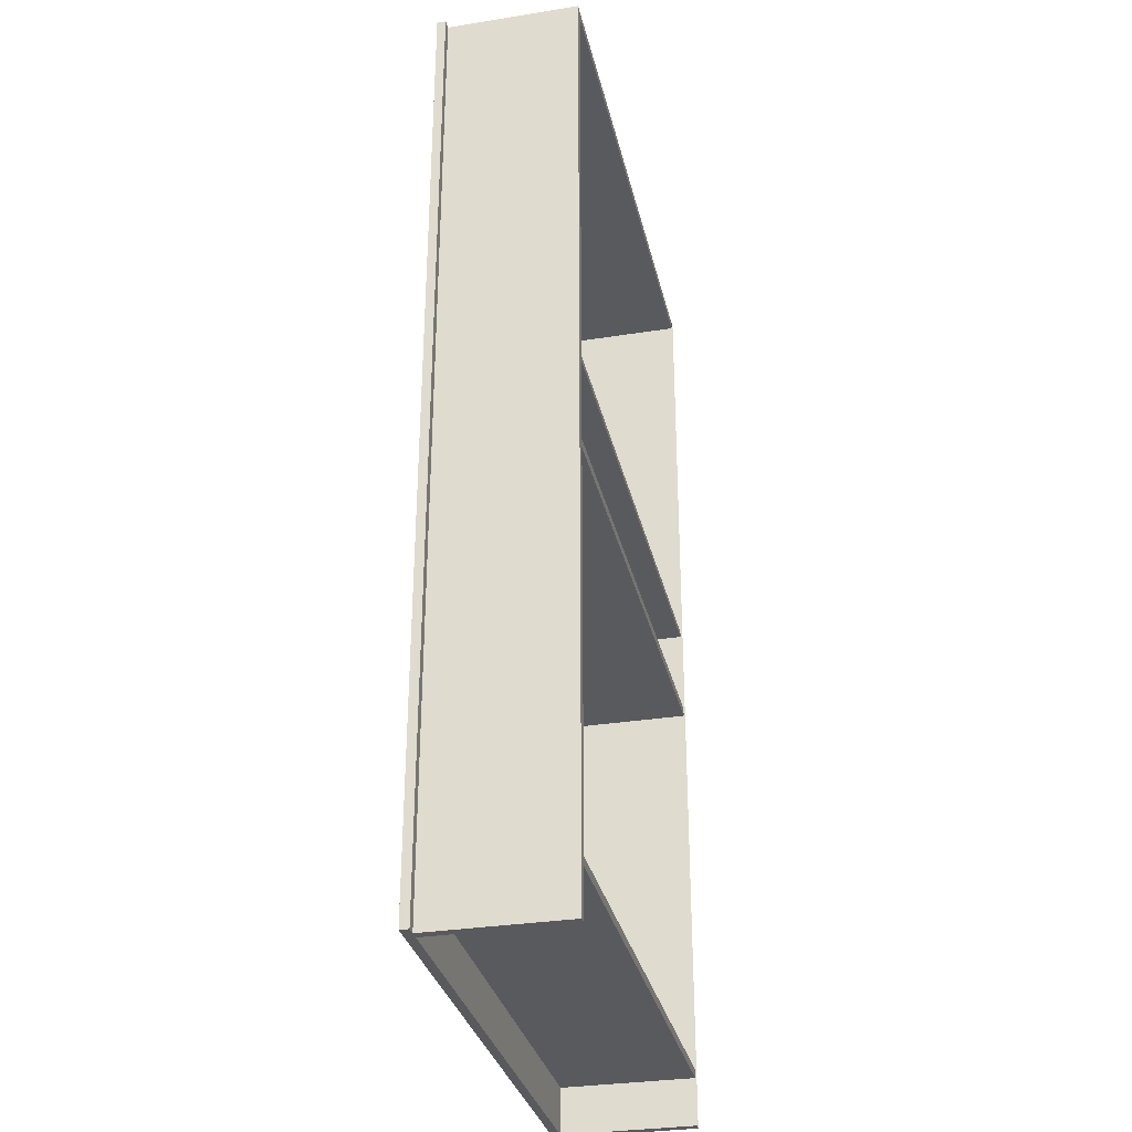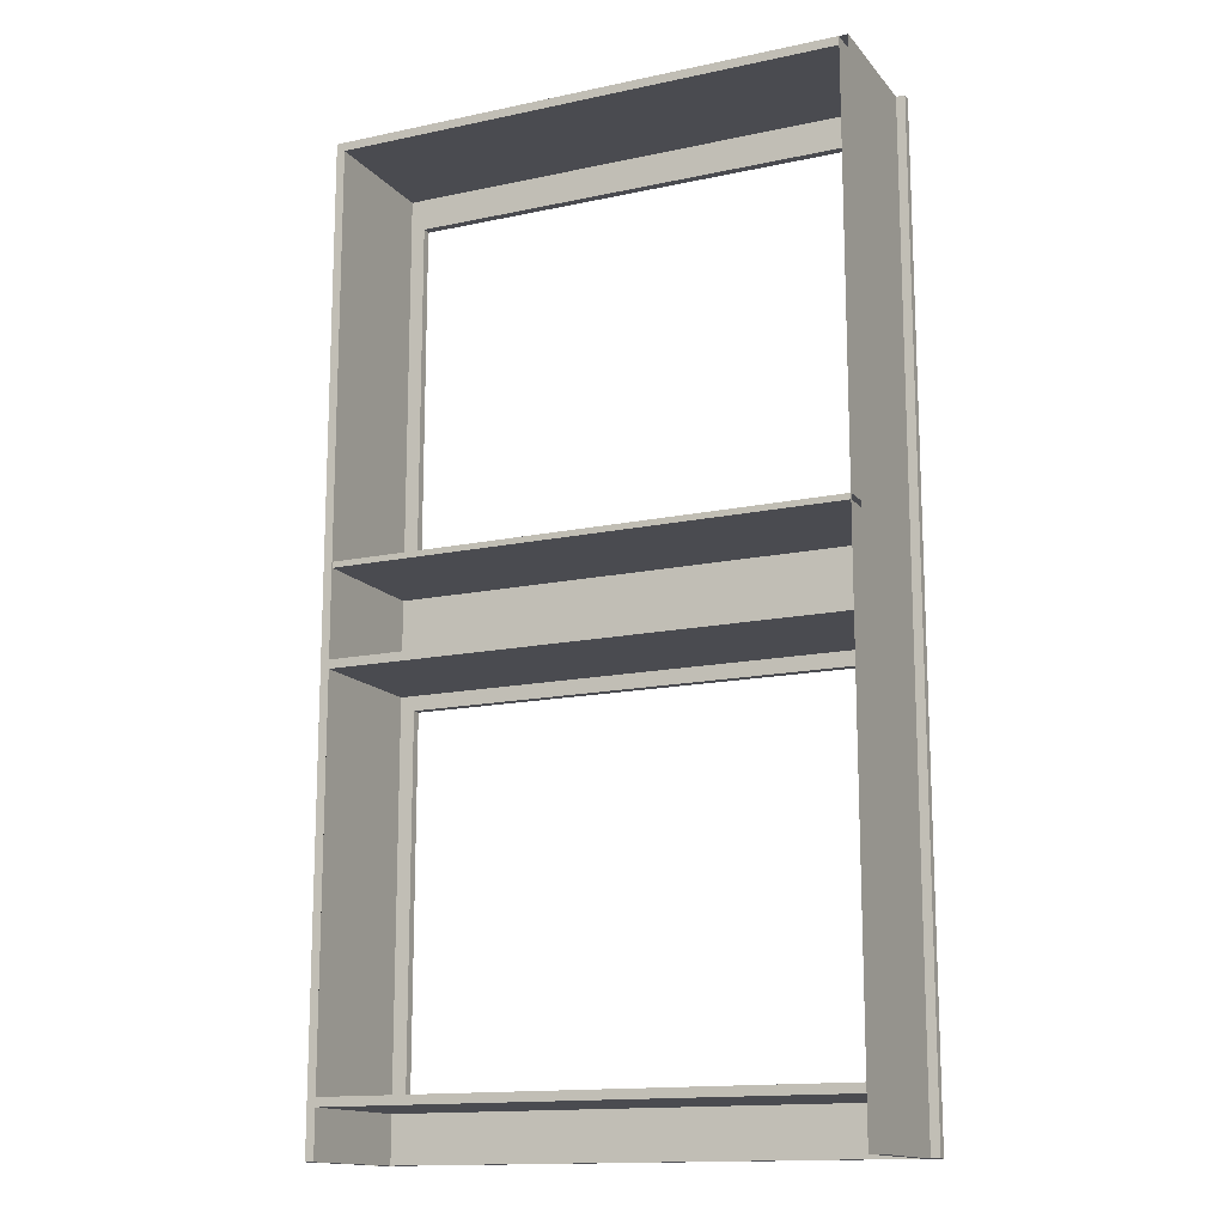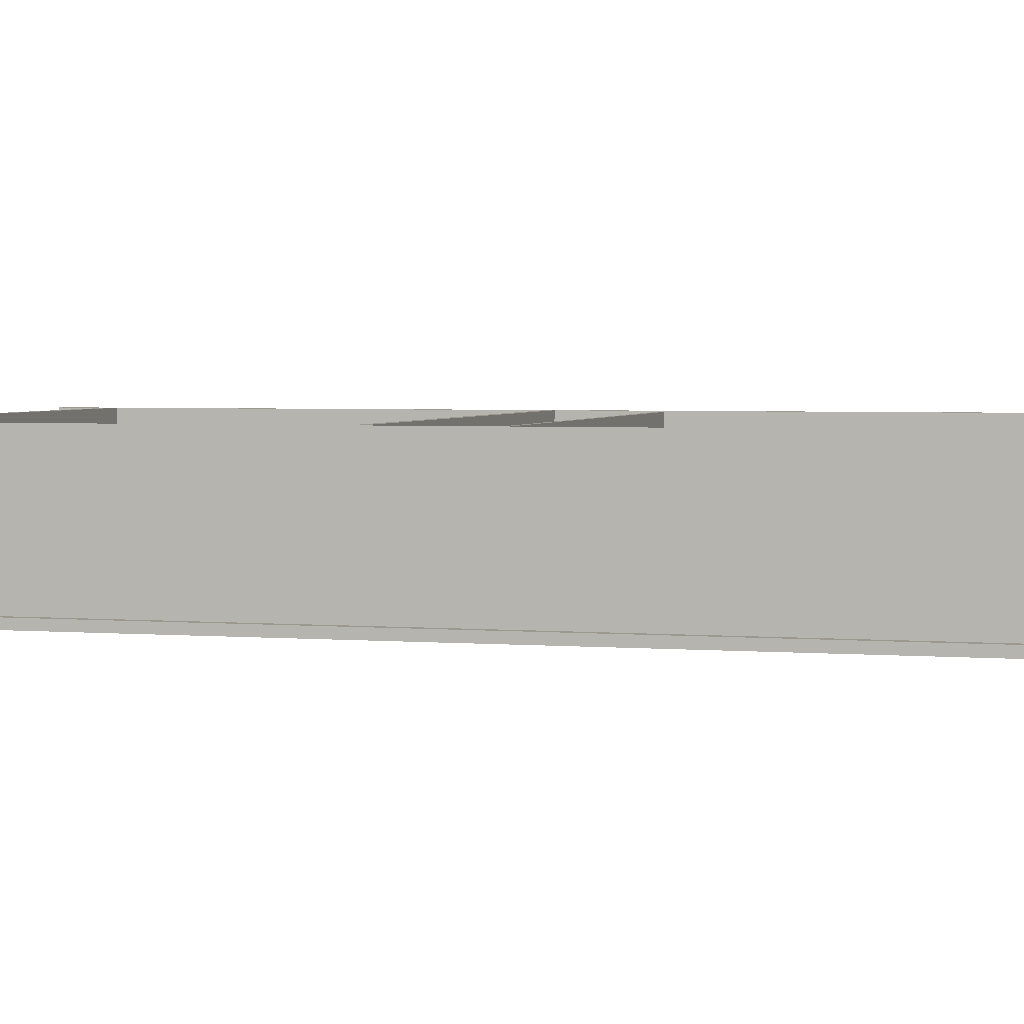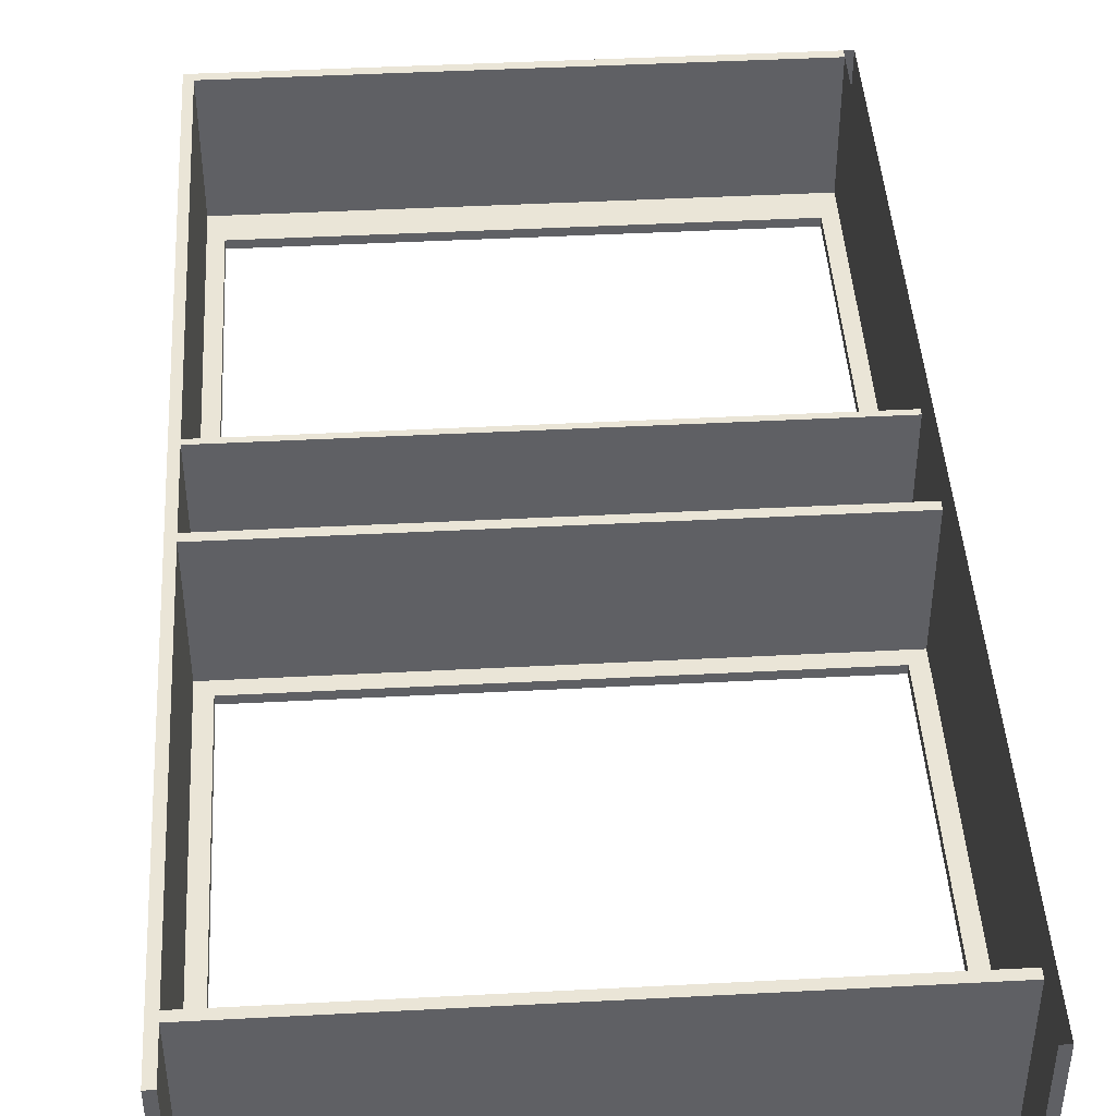
<metadata>
{"format":"obj","ext":"obj","renderer":"f3d","projection":"perspective","resolution":1024,"background":"white","views":[{"elev":-31.8,"azim":-77.4,"up":"+Y"},{"elev":-14.6,"azim":24.9,"up":"+Y"},{"elev":3.2,"azim":105.5,"up":"+Z"},{"elev":44.3,"azim":-3.5,"up":"+Z"}]}
</metadata>
<code>
v -0.1372 -0.2751 -0.02129
v 0.1309 -0.2441 -0.02129
v 0.1309 -0.2751 -0.02129
v -0.1372 -0.2441 -0.02129
v 0.1309 0.266 -0.02129
v -0.1372 -0.2751 -0.01639
v -0.1372 -0.2702 -0.02129
v 0.1309 -0.2441 -0.01639
v 0.1489 0.266 -0.02129
v 0.1309 -0.03644 -0.02129
v 0.1309 -0.2751 -0.01639
v -0.1454 -0.2751 -0.01639
v -0.1503 -0.2751 -0.02129
v -0.1372 -0.2441 -0.01639
v 0.1309 -0.03644 -0.01639
v 0.1489 -0.03644 -0.02129
v 0.1391 0.266 -0.01639
v 0.1309 0.02896 -0.02129
v 0.1391 -0.2751 -0.01639
v 0.1309 -0.249 -0.01639
v -0.1503 -0.2751 -0.01639
v -0.1372 -0.2702 -0.01639
v -0.1372 -0.03644 -0.02129
v 0.1391 -0.2441 -0.01639
v -0.1372 -0.03644 -0.01639
v 0.1391 -0.03644 -0.01639
v 0.1489 -0.2751 -0.02129
v 0.1489 -0.03644 -0.01639
v 0.1309 0.266 -0.01639
v 0.144 0.266 -0.01639
v 0.1309 0.2431 -0.02129
v 0.144 -0.2751 -0.01639
v 0.1391 -0.249 -0.01639
v -0.1372 -0.249 -0.01639
v -0.1454 -0.249 -0.01639
v -0.1454 -0.2751 0.05816
v -0.1552 -0.2751 -0.01639
v -0.1372 0.02896 -0.02129
v -0.1454 -0.2441 -0.01639
v 0.1391 -0.02826 -0.01639
v 0.1489 -0.01355 -0.01639
v -0.1372 0.266 -0.02129
v 0.1391 0.2611 -0.01639
v -0.1454 0.266 0.05776
v 0.1489 0.266 -0.01639
v 0.1391 -0.01355 -0.01639
v 0.144 0.266 0.05817
v 0.1309 -0.02826 -0.01639
v -0.1372 -0.02336 -0.02129
v 0.1309 0.02896 -0.01639
v -0.1372 0.2431 -0.02129
v 0.1391 -0.2751 0.05816
v 0.1391 -0.249 0.05816
v -0.1503 -0.2751 0.05816
v -0.1552 -0.2751 -0.02129
v -0.1552 0.01588 -0.01639
v -0.1372 -0.02826 -0.01639
v 0.1391 -0.2441 0.05816
v 0.1391 -0.02826 0.05817
v -0.1454 -0.03644 -0.01639
v 0.1391 -0.02336 -0.01639
v 0.1489 -0.2751 -0.01639
v 0.144 -0.01355 -0.01639
v -0.1372 0.266 -0.01639
v 0.1309 0.2611 -0.01639
v 0.1391 0.02896 -0.01639
v 0.1391 0.266 0.05817
v -0.1454 0.266 0.05815
v 0.1309 -0.02336 -0.01639
v 0.1309 0.2431 -0.01639
v -0.1372 0.02896 -0.01639
v 0.1309 0.02569 -0.01639
v -0.1372 0.2431 -0.01639
v 0.144 -0.2751 0.05817
v -0.1454 -0.249 0.05816
v -0.1454 -0.02826 -0.01639
v -0.1454 -0.2441 0.05816
v -0.1503 0.266 0.05816
v -0.1454 -0.02826 0.05816
v -0.1552 0.266 -0.02129
v -0.1503 -0.02336 -0.01639
v -0.1372 0.02569 -0.01639
v 0.144 -0.03644 -0.01639
v -0.1454 0.266 -0.01639
v -0.1372 0.2611 -0.01639
v 0.1391 0.2611 0.05817
v -0.1454 0.2659 0.05815
v -0.1503 0.266 -0.01639
v 0.1391 0.02569 -0.01639
v -0.1372 -0.02336 -0.01639
v 0.1309 0.2542 -0.01639
v -0.1454 0.02896 -0.01639
v -0.1503 0.01588 -0.01639
v 0.1391 -0.02336 0.05817
v 0.1391 0.01588 0.05817
v -0.1454 0.2611 -0.01639
v 0.1391 0.02896 0.05769
v -0.1454 0.2611 0.05815
v -0.1454 0.266 0.05817
v -0.1454 0.2611 0.05776
v -0.1454 -0.02336 -0.01639
v -0.1454 0.02569 -0.01639
v -0.1454 0.02569 0.05768
v -0.1454 0.01588 0.05816
v -0.1552 0.02569 -0.01639
v -0.1503 0.02569 -0.01639
v -0.1454 -0.02336 0.05816
v -0.1503 0.02896 -0.01639
v -0.1454 0.2542 -0.01639
v -0.1372 0.2542 -0.01639
v 0.1391 0.02896 0.05817
v -0.1454 0.2611 0.05817
v -0.1503 0.2431 -0.01639
v 0.1391 0.02569 0.05768
v -0.1454 0.02896 0.05769
v -0.1454 0.2431 -0.01639
v -0.1454 0.02405 -0.01639
v -0.1552 0.02896 -0.01639
v -0.1552 0.266 -0.01639
v -0.1454 0.02242 0.05767
v -0.1552 0.2431 -0.01639
v 0.6148 -0.2751 -0.1128
v 0.6148 -0.3487 -0.1128
v -0.1454 0.02569 0.05769
v -0.1454 0.02896 -0.02129
v -0.1332 0.266 -0.02619
v -0.133 0.266 -0.02619
v 0.6148 -0.2702 -0.02129
v 0.6148 -0.2702 0.05718
v 0.6148 -0.2751 -0.02129
g mesh1_mesh1-geometry
f 1 2 3
f 2 1 4
f 5 3 2
f 2 3 5
f 3 6 1
f 1 6 3
f 4 1 7
f 8 4 2
f 2 4 8
f 9 3 5
f 5 3 9
f 5 2 10
f 10 2 5
f 6 3 11
f 11 3 6
f 12 1 6
f 6 1 12
f 13 7 1
f 1 7 13
f 7 13 4
f 4 13 7
f 4 8 14
f 14 8 4
f 15 2 8
f 8 2 15
f 16 3 9
f 9 3 16
f 5 17 9
f 9 17 5
f 2 15 10
f 10 15 2
f 5 10 18
f 18 10 5
f 3 19 11
f 11 19 3
f 20 6 11
f 11 6 20
f 1 12 21
f 21 12 1
f 12 22 6
f 6 22 12
f 1 21 13
f 13 21 1
f 4 13 23
f 23 13 4
f 8 20 14
f 14 20 8
f 24 14 8
f 8 14 24
f 25 4 14
f 14 4 25
f 8 26 15
f 15 26 8
f 3 16 27
f 27 16 3
f 9 28 16
f 16 28 9
f 17 5 29
f 29 5 17
f 30 9 17
f 17 9 30
f 23 15 10
f 18 15 10
f 10 15 18
f 23 18 10
f 10 18 23
f 5 18 31
f 31 18 5
f 19 3 32
f 32 3 19
f 33 11 19
f 19 11 33
f 6 20 34
f 34 20 6
f 11 33 20
f 20 33 11
f 21 35 12
f 12 35 21
f 21 36 12
f 12 36 21
f 22 12 34
f 34 12 22
f 6 34 22
f 22 34 6
f 37 13 21
f 21 13 37
f 23 13 38
f 38 13 23
f 4 25 23
f 23 25 4
f 8 33 20
f 20 33 8
f 14 20 34
f 34 20 14
f 24 39 14
f 14 39 24
f 33 8 24
f 24 8 33
f 26 8 24
f 24 8 26
f 39 25 14
f 14 25 39
f 40 15 26
f 28 27 16
f 16 27 28
f 32 3 27
f 27 3 32
f 28 9 41
f 41 9 28
f 42 29 5
f 5 29 42
f 17 43 29
f 44 17 29
f 29 17 44
f 9 30 45
f 45 30 9
f 30 46 17
f 17 46 30
f 17 47 30
f 30 47 17
f 15 23 25
f 15 18 48
f 48 18 15
f 18 23 49
f 49 23 18
f 31 50 18
f 51 5 31
f 31 5 51
f 32 52 19
f 19 52 32
f 19 53 33
f 33 53 19
f 35 20 34
f 34 20 35
f 35 33 20
f 20 33 35
f 35 21 39
f 39 21 35
f 34 12 35
f 35 12 34
f 35 36 12
f 12 36 35
f 36 21 54
f 54 21 36
f 13 37 55
f 55 37 13
f 21 56 37
f 37 56 21
f 38 13 51
f 51 13 38
f 38 49 23
f 23 49 38
f 57 23 25
f 25 23 57
f 14 34 35
f 35 34 14
f 58 39 24
f 24 39 58
f 14 35 39
f 39 35 14
f 33 58 24
f 24 58 33
f 24 59 26
f 26 59 24
f 25 39 60
f 60 39 25
f 15 40 48
f 40 61 26
f 26 59 40
f 40 59 26
f 27 28 62
f 62 28 27
f 27 62 32
f 32 62 27
f 41 9 45
f 45 9 41
f 63 28 41
f 41 28 63
f 29 42 64
f 64 42 29
f 5 51 42
f 42 51 5
f 65 29 43
f 17 66 43
f 43 66 17
f 43 67 17
f 17 67 43
f 68 17 44
f 44 17 68
f 44 29 64
f 64 29 44
f 30 41 45
f 45 41 30
f 46 30 63
f 63 30 46
f 17 46 66
f 66 46 17
f 47 17 67
f 67 17 47
f 47 63 30
f 30 63 47
f 48 25 15
f 48 18 69
f 69 18 48
f 23 57 49
f 49 57 23
f 38 18 49
f 49 18 38
f 50 31 70
f 71 18 50
f 72 18 50
f 50 18 72
f 73 31 51
f 52 32 74
f 74 32 52
f 53 19 52
f 52 19 53
f 33 75 53
f 53 75 33
f 58 33 53
f 53 33 58
f 75 33 35
f 35 33 75
f 39 21 76
f 76 21 39
f 77 35 39
f 39 35 77
f 36 35 75
f 75 35 36
f 78 21 54
f 54 21 78
f 36 79 54
f 54 79 36
f 56 55 37
f 37 55 56
f 80 13 55
f 55 13 80
f 81 56 21
f 21 56 81
f 51 13 42
f 42 13 51
f 38 73 51
f 49 82 38
f 38 82 49
f 57 60 25
f 25 48 57
f 39 58 77
f 77 58 39
f 59 24 58
f 58 24 59
f 39 79 60
f 60 79 39
f 76 60 39
f 39 60 76
f 40 57 48
f 69 40 48
f 40 69 61
f 59 61 40
f 40 61 59
f 46 26 61
f 79 40 59
f 28 32 62
f 62 32 28
f 28 63 83
f 83 63 28
f 41 30 63
f 63 30 41
f 42 84 64
f 64 84 42
f 29 85 64
f 64 85 29
f 85 29 65
f 65 29 85
f 43 85 65
f 65 85 43
f 43 66 65
f 66 86 43
f 43 86 66
f 67 43 86
f 86 43 67
f 68 67 17
f 17 67 68
f 44 87 68
f 68 87 44
f 87 44 68
f 68 44 87
f 88 68 44
f 44 68 88
f 84 44 64
f 64 44 84
f 83 46 63
f 89 66 46
f 46 66 89
f 47 83 63
f 63 83 47
f 69 18 72
f 72 18 69
f 90 48 69
f 49 57 90
f 90 57 49
f 18 71 38
f 31 73 70
f 70 91 50
f 71 72 50
f 50 72 71
f 50 92 71
f 71 92 50
f 72 50 89
f 83 74 32
f 32 74 83
f 75 58 53
f 53 58 75
f 35 77 75
f 75 77 35
f 76 21 81
f 81 21 76
f 79 39 77
f 77 39 79
f 75 79 36
f 36 79 75
f 21 78 81
f 81 78 21
f 79 78 54
f 54 78 79
f 55 56 80
f 80 56 55
f 42 13 80
f 80 13 42
f 56 81 93
f 93 81 56
f 73 38 71
f 82 49 90
f 90 49 82
f 38 82 71
f 71 82 38
f 60 57 76
f 48 90 57
f 58 75 77
f 77 75 58
f 60 79 76
f 76 79 60
f 40 79 57
f 90 61 69
f 69 89 61
f 61 59 94
f 94 59 61
f 46 83 26
f 61 95 46
f 46 95 61
f 46 61 89
f 94 79 59
f 59 79 94
f 32 28 83
f 83 28 32
f 84 42 80
f 80 42 84
f 64 96 84
f 84 96 64
f 64 85 96
f 96 85 64
f 91 85 65
f 65 85 91
f 43 96 85
f 85 96 43
f 50 65 66
f 97 86 66
f 66 86 97
f 86 98 43
f 43 98 86
f 99 86 67
f 67 86 99
f 67 68 99
f 99 68 67
f 87 44 100
f 100 44 87
f 98 44 87
f 87 44 98
f 99 68 87
f 87 68 99
f 99 87 68
f 68 87 99
f 78 68 88
f 88 68 78
f 88 44 84
f 84 44 88
f 96 44 84
f 84 44 96
f 66 89 50
f 46 95 89
f 89 95 46
f 74 83 47
f 47 83 74
f 82 69 72
f 72 69 82
f 72 89 69
f 69 82 90
f 90 82 69
f 57 101 90
f 90 101 57
f 73 91 70
f 91 65 50
f 72 71 82
f 82 71 72
f 97 92 50
f 50 92 97
f 71 102 92
f 92 73 71
f 71 73 92
f 103 89 72
f 72 89 103
f 79 75 77
f 77 75 79
f 81 101 76
f 76 101 81
f 81 78 93
f 93 78 81
f 104 78 79
f 79 78 104
f 80 56 105
f 105 56 80
f 106 81 93
f 93 81 106
f 93 105 56
f 56 105 93
f 102 90 82
f 82 90 102
f 102 71 82
f 57 79 76
f 101 57 76
f 76 57 101
f 101 79 76
f 76 79 101
f 107 61 90
f 61 107 94
f 95 61 94
f 94 61 95
f 79 94 107
f 107 94 79
f 80 88 84
f 84 88 80
f 96 108 84
f 85 109 96
f 85 91 110
f 110 91 85
f 43 100 96
f 96 100 43
f 66 97 50
f 50 97 66
f 86 97 111
f 111 97 86
f 98 86 112
f 112 86 98
f 43 98 100
f 100 98 43
f 86 99 112
f 112 99 86
f 68 78 99
f 99 78 68
f 44 98 100
f 100 98 44
f 44 96 100
f 100 96 44
f 98 87 100
f 100 87 98
f 87 98 99
f 99 98 87
f 87 112 98
f 98 112 87
f 112 87 99
f 99 87 112
f 113 78 88
f 88 78 113
f 84 108 88
f 89 95 114
f 114 95 89
f 102 72 82
f 82 72 102
f 107 90 101
f 90 102 101
f 101 102 90
f 91 73 110
f 92 97 115
f 115 97 92
f 106 92 102
f 92 103 102
f 102 103 92
f 73 92 116
f 116 92 73
f 89 103 114
f 114 103 89
f 72 102 103
f 103 102 72
f 81 117 101
f 101 117 81
f 93 78 106
f 106 78 93
f 112 78 104
f 104 78 112
f 79 107 104
f 104 107 79
f 80 105 118
f 118 105 80
f 102 81 106
f 106 81 102
f 105 93 106
f 106 93 105
f 79 101 107
f 107 101 79
f 88 80 119
f 119 80 88
f 109 108 96
f 109 85 110
f 96 100 109
f 109 100 96
f 114 111 97
f 97 111 114
f 99 98 112
f 112 98 99
f 112 115 98
f 98 115 112
f 98 109 100
f 100 109 98
f 78 112 99
f 99 112 78
f 108 78 113
f 113 78 108
f 119 113 88
f 88 113 119
f 88 108 113
f 111 114 95
f 95 114 111
f 117 107 101
f 101 107 117
f 101 102 117
f 117 102 101
f 110 73 116
f 97 103 115
f 115 103 97
f 103 92 115
f 115 92 103
f 116 115 92
f 92 115 116
f 92 106 108
f 103 117 102
f 102 117 103
f 108 116 92
f 103 97 114
f 114 97 103
f 117 81 102
f 102 81 117
f 106 78 108
f 108 78 106
f 120 112 104
f 104 112 120
f 107 117 104
f 104 117 107
f 106 118 105
f 105 118 106
f 80 118 121
f 121 118 80
f 80 121 119
f 119 121 80
f 116 108 109
f 110 116 109
f 112 103 115
f 115 103 112
f 115 116 98
f 98 116 115
f 98 116 109
f 109 116 98
f 121 108 113
f 113 108 121
f 113 119 121
f 121 119 113
f 118 106 108
f 108 106 118
f 120 117 103
f 103 117 120
f 112 120 103
f 103 120 112
f 104 117 120
f 120 117 104
f 108 121 118
f 118 121 108
g mesh1_mesh1-geometry
f 3 2 1
f 4 1 2
f 7 1 4
f 10 15 23
f 26 15 40
f 29 43 17
f 25 23 15
f 18 50 31
f 48 40 15
f 26 61 40
f 43 29 65
f 15 25 48
f 70 31 50
f 50 18 71
f 51 31 73
f 51 73 38
f 25 60 57
f 57 48 25
f 48 57 40
f 48 40 69
f 61 69 40
f 61 26 46
f 59 40 79
f 65 66 43
f 63 46 83
f 69 48 90
f 38 71 18
f 70 73 31
f 50 91 70
f 89 50 72
f 71 38 73
f 76 57 60
f 57 90 48
f 57 79 40
f 69 61 90
f 61 89 69
f 26 83 46
f 89 61 46
f 66 65 50
f 50 89 66
f 69 89 72
f 70 91 73
f 50 65 91
f 92 102 71
f 82 71 102
f 76 79 57
f 90 61 107
f 94 107 61
f 84 108 96
f 96 109 85
f 88 108 84
f 101 90 107
f 110 73 91
f 102 92 106
f 96 108 109
f 110 85 109
f 113 108 88
f 116 73 110
f 108 106 92
f 92 116 108
f 109 108 116
f 109 116 110
g mesh2_mesh2-geometry
l 122 123
g mesh3_mesh3-geometry
l 31 5
l 31 51
l 5 29
l 5 42
l 9 5
l 51 42
l 64 29
l 42 64
l 42 80
l 9 16
l 45 9
l 84 64
l 55 80
l 80 119
l 16 27
l 16 28
l 41 45
l 30 45
l 44 84
l 55 37
l 13 55
l 121 119
l 88 119
l 3 27
l 27 62
l 28 41
l 83 28
l 28 62
l 63 41
l 63 30
l 30 47
l 17 30
l 100 44
l 68 44
l 37 56
l 21 37
l 13 21
l 1 13
l 118 121
l 113 121
l 88 78
l 3 11
l 32 62
l 83 32
l 46 63
l 17 67
l 100 87
l 100 96
l 98 100
l 99 68
l 87 68
l 56 105
l 93 56
l 12 21
l 21 81
l 21 54
l 1 6
l 105 118
l 108 118
l 78 99
l 54 78
l 11 19
l 6 11
l 11 20
l 32 19
l 32 74
l 46 89
l 99 67
l 86 67
l 98 87
l 87 99
l 99 98
l 98 115
l 98 112
l 112 99
l 106 105
l 93 106
l 81 93
l 6 12
l 12 35
l 12 36
l 101 81
l 54 36
l 6 22
l 19 33
l 52 19
l 34 20
l 20 33
l 89 114
l 89 66
l 112 86
l 43 86
l 115 103
l 92 115
l 115 97
l 104 112
l 102 106
l 75 35
l 35 34
l 35 39
l 36 75
l 76 101
l 101 117
l 7 22
l 22 34
l 53 33
l 33 24
l 103 114
l 97 114
l 66 97
l 102 103
l 103 120
l 103 124
l 125 92
l 97 111
l 120 104
l 107 104
l 117 102
l 75 53
l 75 77
l 39 77
l 39 14
l 39 60
l 58 53
l 24 58
l 8 24
l 24 26
l 79 107
l 77 58
l 77 79
l 4 14
l 14 25
l 14 8
l 25 60
l 2 8
l 8 15
l 23 4
l 2 10
l 49 23
l 18 10
l 49 90
l 38 49
l 90 82
l 82 72
l 69 72
l 72 50
g mesh4_mesh4-geometry
l 126 127
g mesh5_mesh5-geometry
l 128 129
l 128 130
g mesh6_mesh6-geometry
l 91 110
l 91 65
l 110 85
l 85 65
g mesh7_mesh7-geometry
l 94 59

</code>
